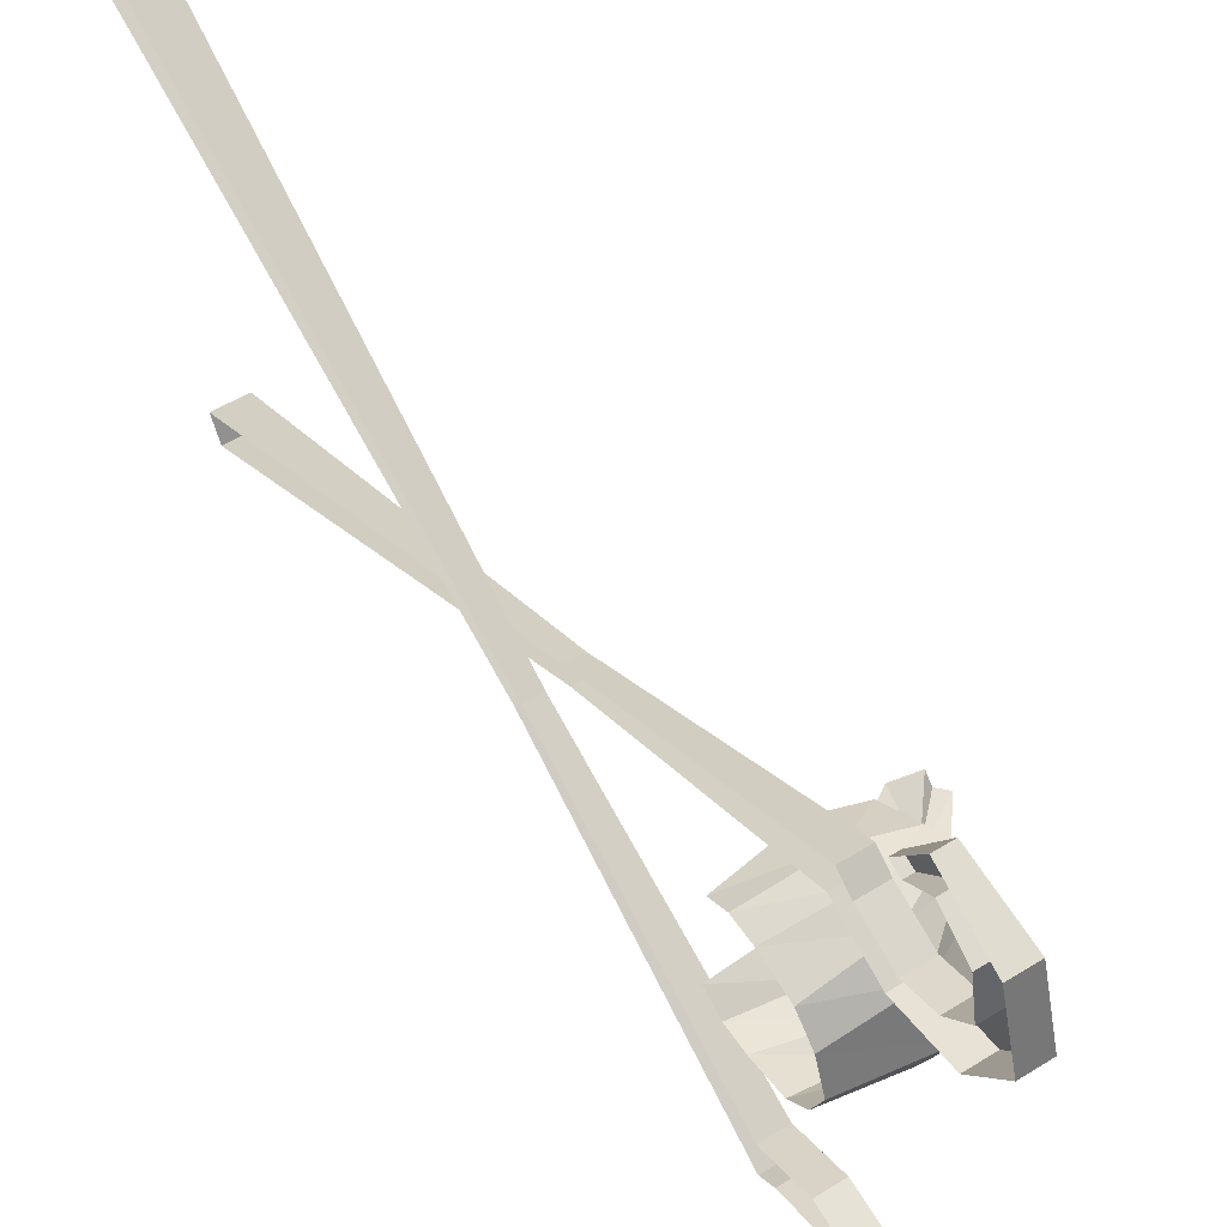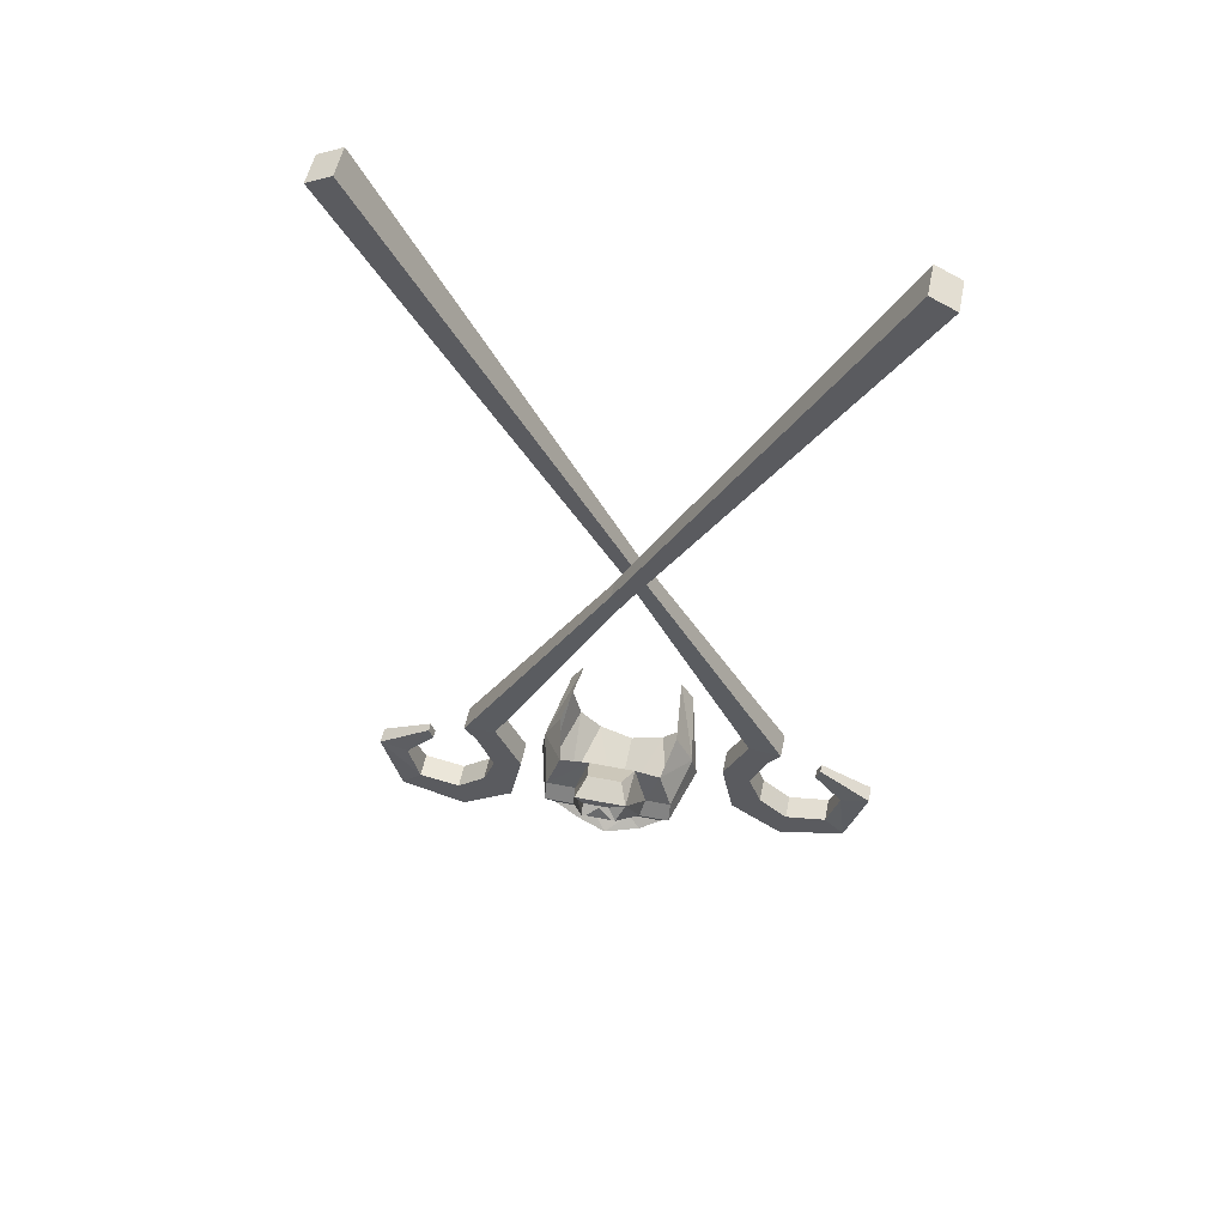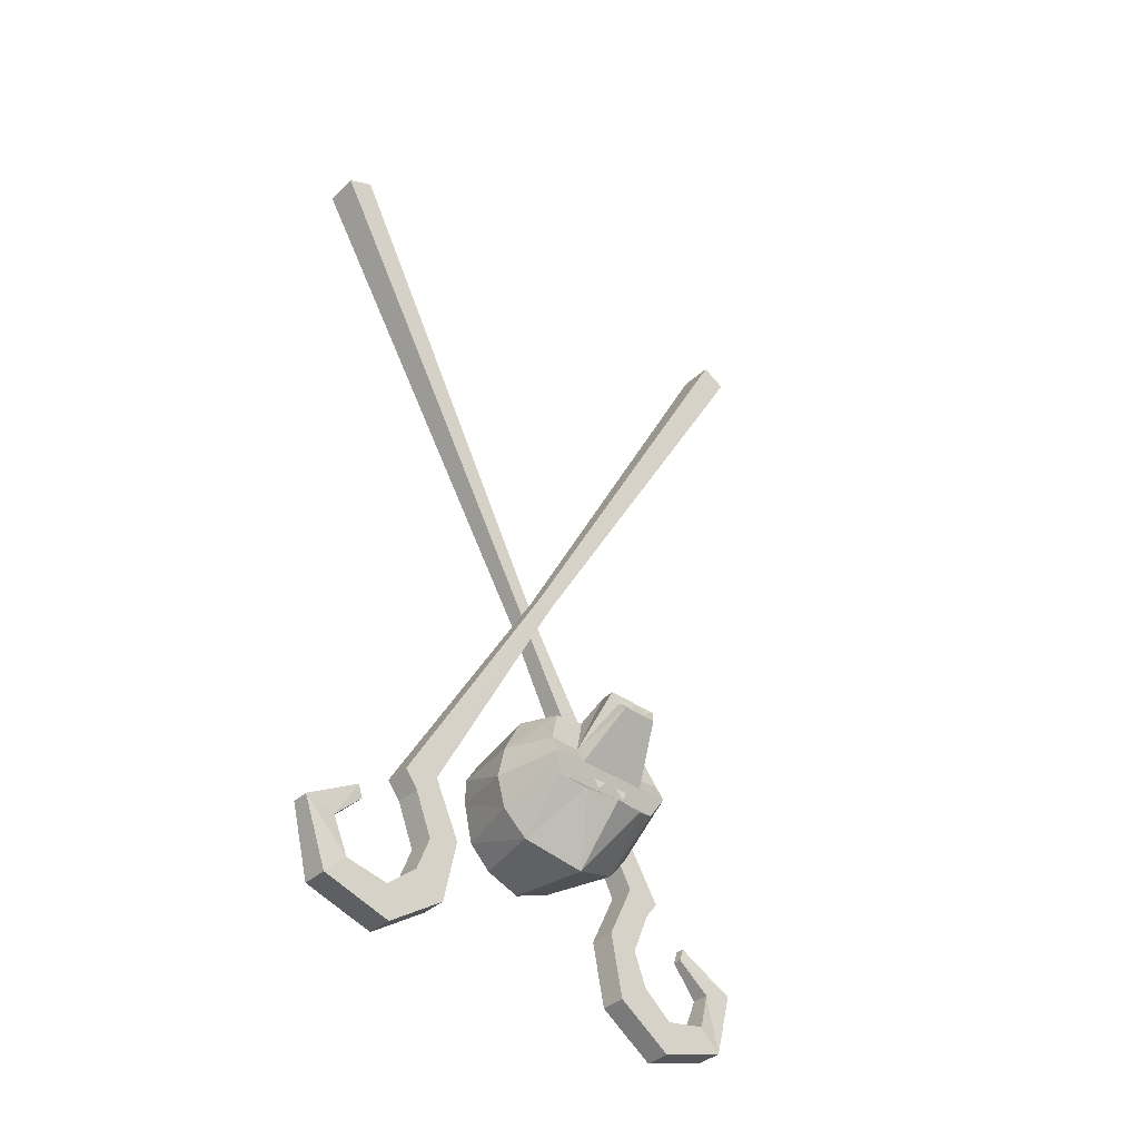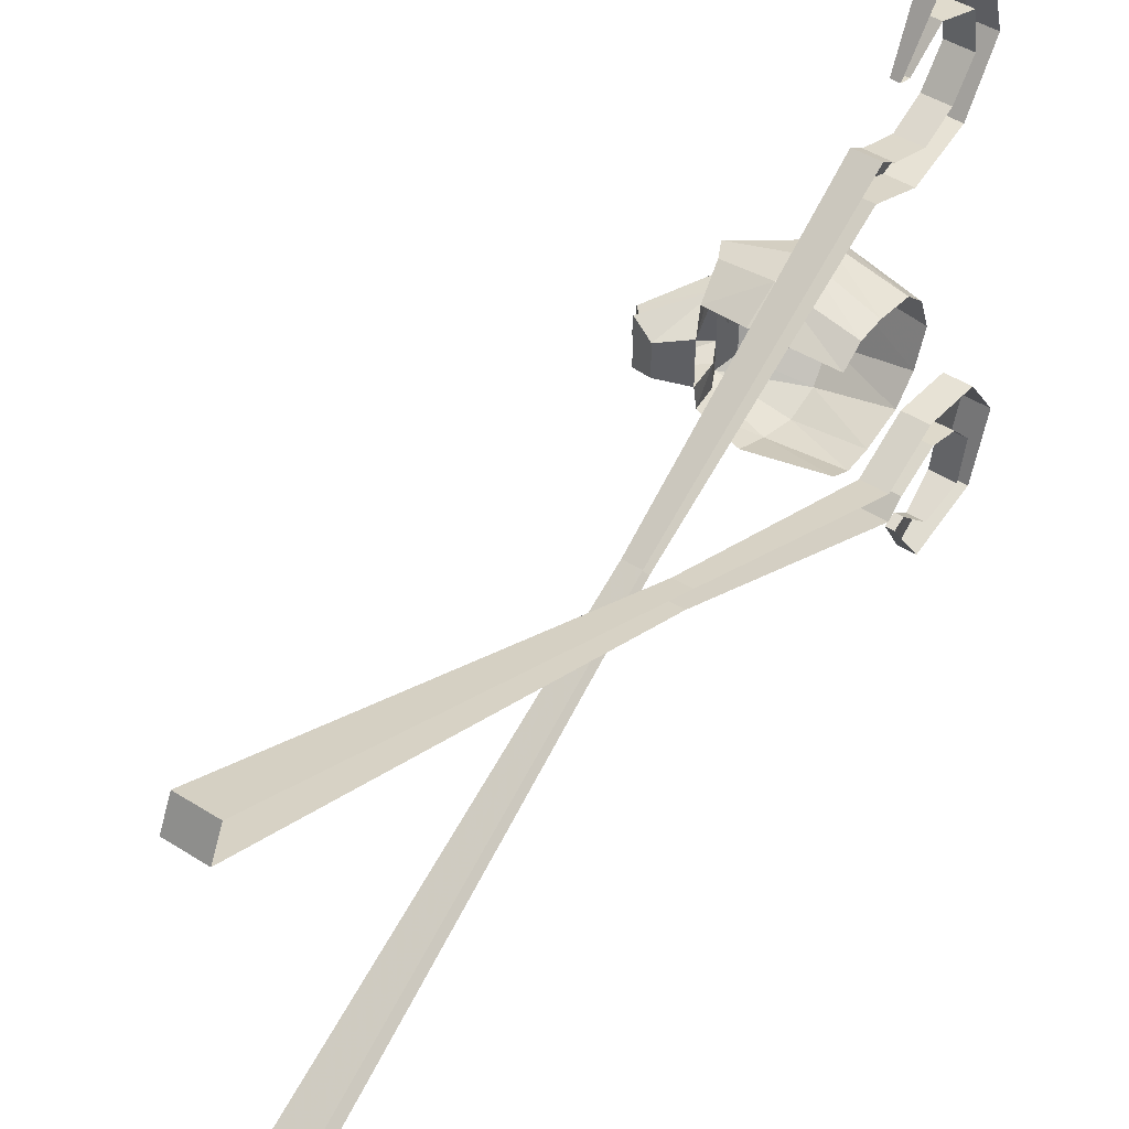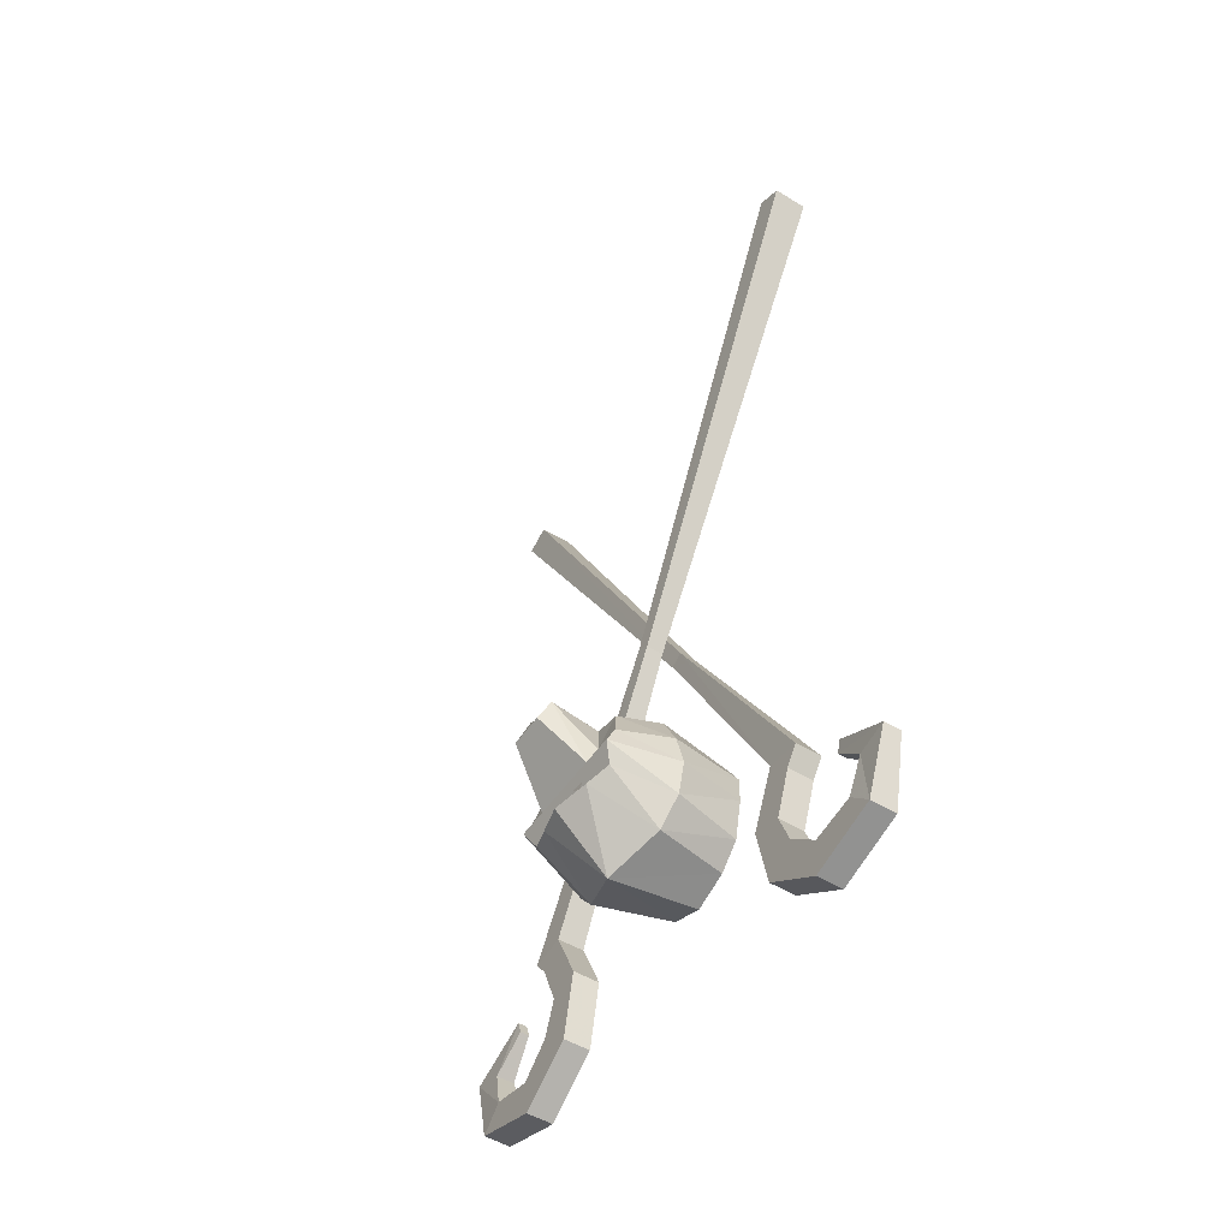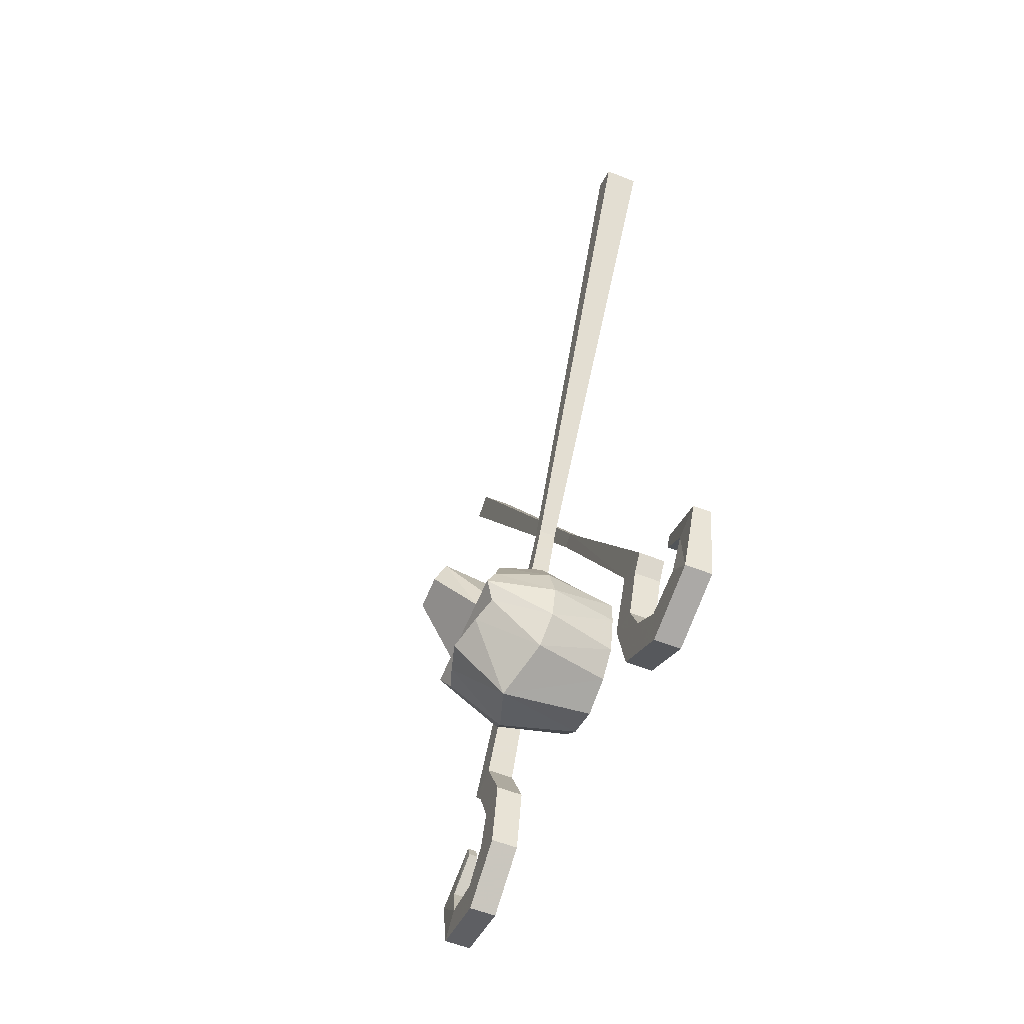
<metadata>
{"format":"obj","ext":"obj","renderer":"f3d","projection":"perspective","resolution":1024,"background":"white","views":[{"elev":55.3,"azim":-33.1,"up":"+Z"},{"elev":54.1,"azim":101.8,"up":"+Y"},{"elev":-38.3,"azim":48.7,"up":"+Y"},{"elev":48.5,"azim":-145.0,"up":"+Z"},{"elev":-51.2,"azim":146.8,"up":"+Y"},{"elev":-59.0,"azim":158.0,"up":"+Y"}]}
</metadata>
<code>
v -0.2422 -1.469 0.02344
v -0.25 -1.484 0
v -0.2422 -1.469 -0.02344
v -0.1719 -1.383 -0.007812
v -0.1719 -1.383 0.007812
v -0.2266 -1.336 0.03125
v -0.2266 -1.336 -0.03125
v -0.2734 -1.367 -0.04688
v -0.2734 -1.367 0.03906
v -0.2578 -1.438 0.0625
v -0.1875 -1.352 0.04688
v -0.1875 -1.352 -0.04688
v -0.2578 -1.438 -0.07031
v -0.2734 -1.375 -0.09375
v -0.2578 -1.438 -0.1172
v -0.3516 -1.422 -0.1406
v -0.3516 -1.359 -0.1094
v -0.4844 -1.375 -0.09375
v -0.4844 -1.414 -0.1172
v -0.3594 -1.477 -0.1484
v -0.4844 -1.461 -0.1172
v -0.3594 -1.531 -0.1328
v -0.4844 -1.531 -0.1016
v -0.3516 -1.578 -0.09375
v -0.4844 -1.57 -0.0625
v -0.3203 -1.617 0
v -0.4844 -1.594 0
v -0.4844 -1.57 0.0625
v -0.3516 -1.578 0.09375
v -0.4844 -1.531 0.1016
v -0.3594 -1.531 0.1328
v -0.4844 -1.461 0.1172
v -0.3594 -1.477 0.1484
v -0.4844 -1.414 0.1172
v -0.3516 -1.422 0.1406
v -0.4844 -1.375 0.09375
v -0.3516 -1.359 0.1094
v -0.2734 -1.375 0.09375
v -0.2578 -1.438 0.1172
v -0.2422 -1.469 0.1172
v -0.2422 -1.469 0.0625
v -0.1719 -1.383 0.03125
v -0.1875 -1.367 0.03125
v -0.1875 -1.367 -0.01562
v -0.1719 -1.383 -0.03125
v -0.2422 -1.469 -0.0625
v -0.2422 -1.469 -0.1172
v -0.2578 -1.5 0.03125
v -0.2578 -1.5 -0.03906
v -0.25 -1.484 0.007812
v -0.25 -1.477 0.01562
v -0.25 -1.484 0.03125
v -0.25 -1.5 0.02344
v -0.25 -1.5 -0.03125
v -0.25 -1.484 -0.03906
v -0.25 -1.477 -0.02344
v -0.25 -1.484 -0.01562
v -0.1797 -1.359 0
v -0.1719 -1.383 0.02344
v -0.1719 -1.383 -0.02344
v -0.2578 -1.5 0.1016
v -0.2266 -1.523 0
v -0.2422 -1.516 -0.0625
v -0.2578 -1.5 -0.1016
v -0.2422 -1.516 0.05469
v -0.4219 -1.57 0.3906
v -0.4062 -1.57 0.3906
v -0.4062 -1.594 0.3828
v -0.4219 -1.594 0.3828
v -0.4297 -1.648 0.4375
v -0.3984 -1.648 0.4375
v -0.4375 -1.719 0.4141
v -0.3906 -1.719 0.4141
v -0.4375 -1.734 0.3359
v -0.3906 -1.734 0.3359
v -0.4375 -1.688 0.2812
v -0.3906 -1.688 0.2812
v -0.4375 -1.625 0.2578
v -0.3906 -1.625 0.2578
v -0.4375 -1.547 0.2891
v -0.3906 -1.547 0.2891
v -0.4375 -1.516 0.3125
v -0.3906 -1.516 0.3125
v -0.4297 -1.016 0.02344
v -0.3984 -1.016 0.02344
v -0.4453 -0.1641 -0.4297
v -0.3828 -0.1641 -0.4297
v -0.4453 -0.1875 -0.4766
v -0.3828 -0.1875 -0.4766
v -0.3984 -1.031 0
v -0.4297 -1.031 0
v -0.3906 -1.508 0.25
v -0.4375 -1.508 0.25
v -0.4375 -1.609 0.2031
v -0.3906 -1.609 0.2031
v -0.4375 -1.727 0.2266
v -0.3906 -1.727 0.2266
v -0.4375 -1.797 0.3281
v -0.3906 -1.797 0.3281
v -0.4375 -1.758 0.4531
v -0.3906 -1.758 0.4531
v -0.4297 -1.633 0.4922
v -0.3984 -1.633 0.4922
v -0.4844 -1.594 -0.3672
v -0.4688 -1.594 -0.3672
v -0.4688 -1.57 -0.375
v -0.4844 -1.57 -0.375
v -0.4922 -1.633 -0.4766
v -0.4609 -1.633 -0.4766
v -0.5 -1.758 -0.4375
v -0.4531 -1.758 -0.4375
v -0.5 -1.797 -0.3125
v -0.4531 -1.797 -0.3125
v -0.5 -1.727 -0.2109
v -0.4531 -1.727 -0.2109
v -0.5 -1.609 -0.1875
v -0.4531 -1.609 -0.1875
v -0.5 -1.508 -0.2344
v -0.4531 -1.508 -0.2344
v -0.4922 -1.031 0.01562
v -0.4609 -1.031 0.01562
v -0.5078 -0.1875 0.4922
v -0.4453 -0.1875 0.4922
v -0.5078 -0.1641 0.4453
v -0.4453 -0.1641 0.4453
v -0.4609 -1.016 -0.007812
v -0.4922 -1.016 -0.007812
v -0.4531 -1.516 -0.2969
v -0.5 -1.516 -0.2969
v -0.5 -1.547 -0.2734
v -0.4531 -1.547 -0.2734
v -0.5 -1.625 -0.2422
v -0.4531 -1.625 -0.2422
v -0.5 -1.688 -0.2656
v -0.4531 -1.688 -0.2656
v -0.5 -1.734 -0.3203
v -0.4531 -1.734 -0.3203
v -0.5 -1.719 -0.3984
v -0.4531 -1.719 -0.3984
v -0.4922 -1.648 -0.4219
v -0.4609 -1.648 -0.4219
f 1 2 3
f 1 3 4
f 1 4 5
f 50 51 52
f 50 52 53
f 54 55 56
f 54 56 57
f 58 59 60
f 6 7 8
f 6 8 9
f 6 9 10
f 6 10 11
f 6 11 7
f 7 11 12
f 7 12 8
f 8 12 13
f 8 13 14
f 14 13 15
f 14 15 16
f 14 16 17
f 17 16 18
f 18 16 19
f 19 16 20
f 19 20 21
f 21 20 22
f 21 22 23
f 23 22 24
f 23 24 25
f 25 24 26
f 25 26 27
f 27 26 28
f 28 26 29
f 28 29 30
f 30 29 31
f 30 31 32
f 32 31 33
f 32 33 34
f 34 33 35
f 34 35 36
f 36 35 37
f 37 35 38
f 38 35 39
f 38 39 9
f 9 39 10
f 10 39 40
f 10 40 41
f 10 41 42
f 10 42 43
f 10 43 11
f 11 43 12
f 12 43 44
f 12 44 45
f 12 45 46
f 12 46 13
f 13 46 15
f 15 46 47
f 15 47 20
f 15 20 16
f 41 48 49
f 41 49 46
f 41 46 45
f 41 45 42
f 42 45 44
f 42 44 43
f 40 61 48
f 40 48 41
f 49 62 63
f 49 63 64
f 49 64 46
f 46 64 47
f 47 64 22
f 47 22 20
f 49 48 62
f 62 48 65
f 62 65 26
f 62 26 63
f 63 26 24
f 63 24 64
f 64 24 22
f 48 61 65
f 65 61 29
f 65 29 26
f 61 31 29
f 31 61 40
f 31 40 33
f 33 40 39
f 33 39 35
f 70 71 72
f 72 71 73
f 74 75 76
f 76 75 77
f 78 79 80
f 80 79 81
f 93 92 94
f 94 92 95
f 96 97 98
f 98 97 99
f 100 101 102
f 102 101 103
f 73 71 103
f 73 103 101
f 75 99 77
f 77 99 97
f 79 95 81
f 81 95 92
f 108 109 110
f 110 109 111
f 112 113 114
f 114 113 115
f 116 117 118
f 118 117 119
f 130 131 132
f 132 131 133
f 134 135 136
f 136 135 137
f 138 139 140
f 140 139 141
f 111 109 141
f 111 141 139
f 113 137 115
f 115 137 135
f 117 133 119
f 119 133 131
f 66 67 68
f 66 68 69
f 69 68 70
f 70 68 71
f 72 73 74
f 74 73 75
f 76 77 78
f 78 77 79
f 80 81 82
f 82 81 83
f 94 95 96
f 96 95 97
f 98 99 100
f 100 99 101
f 102 103 66
f 66 103 67
f 67 103 71
f 67 71 68
f 73 101 75
f 75 101 99
f 77 97 79
f 79 97 95
f 81 92 83
f 104 105 106
f 104 106 107
f 107 106 108
f 108 106 109
f 110 111 112
f 112 111 113
f 114 115 116
f 116 115 117
f 129 128 130
f 130 128 131
f 132 133 134
f 134 133 135
f 136 137 138
f 138 137 139
f 140 141 104
f 104 141 105
f 105 141 109
f 105 109 106
f 111 139 113
f 113 139 137
f 115 135 117
f 117 135 133
f 119 131 128
f 82 83 84
f 84 83 85
f 84 85 86
f 86 85 87
f 86 87 88
f 88 87 89
f 88 89 90
f 88 90 91
f 91 90 92
f 91 92 93
f 83 92 85
f 85 92 90
f 85 90 87
f 87 90 89
f 118 119 120
f 120 119 121
f 120 121 122
f 122 121 123
f 122 123 124
f 124 123 125
f 124 125 126
f 124 126 127
f 127 126 128
f 127 128 129
f 119 128 126
f 119 126 121
f 121 126 125
f 121 125 123

</code>
